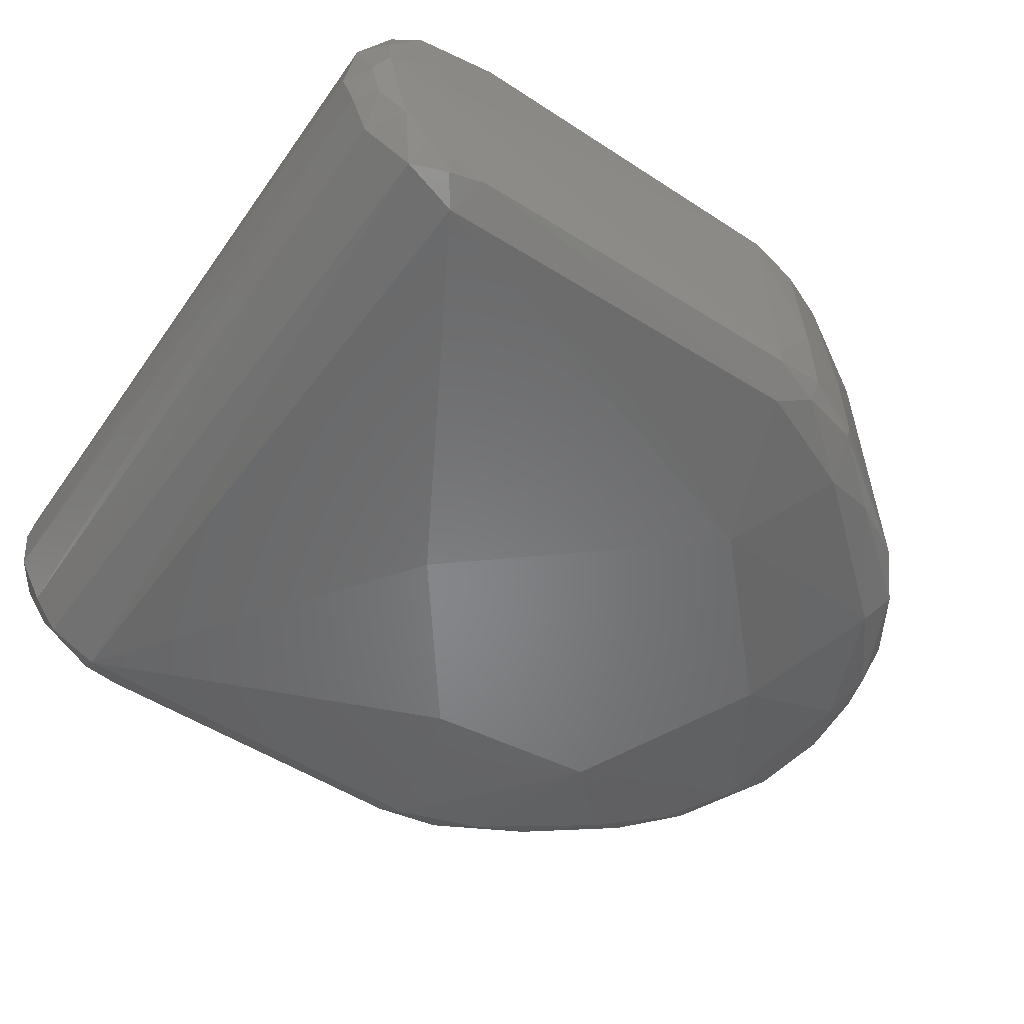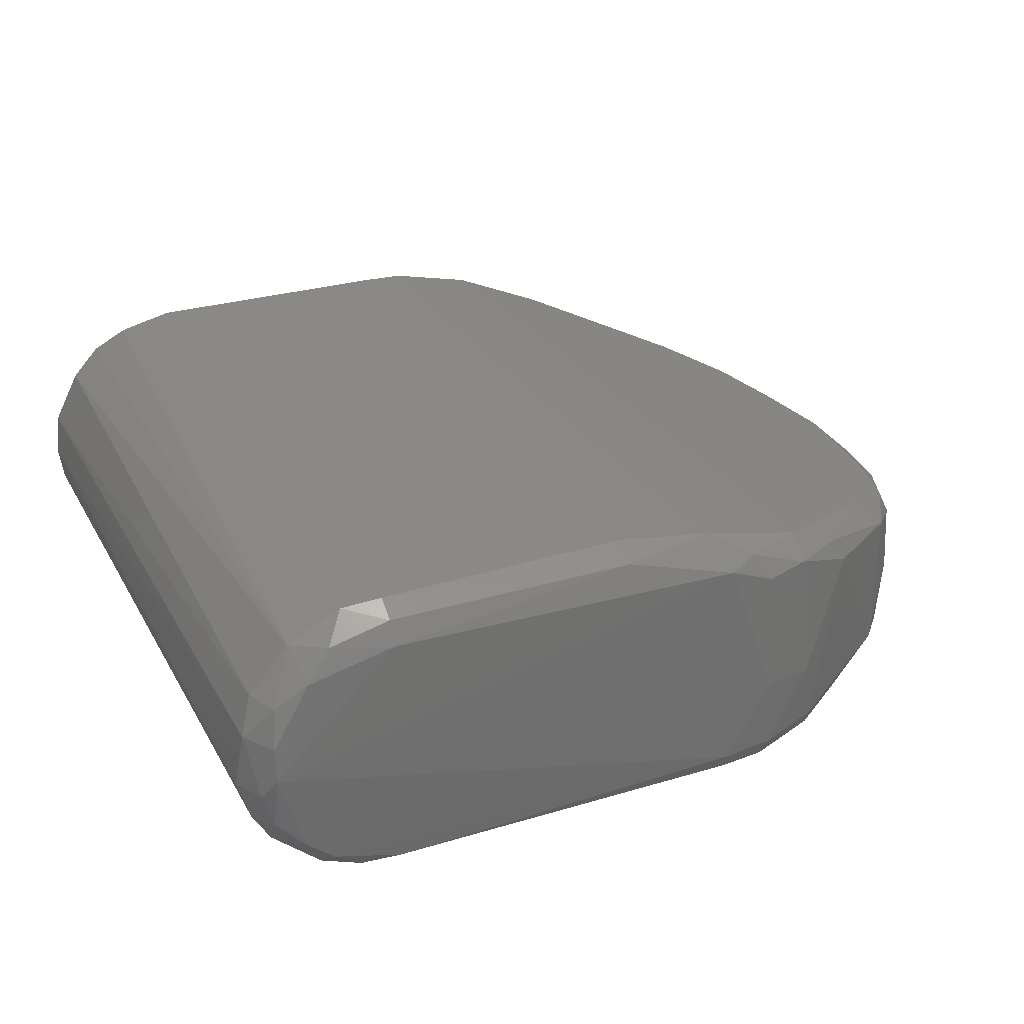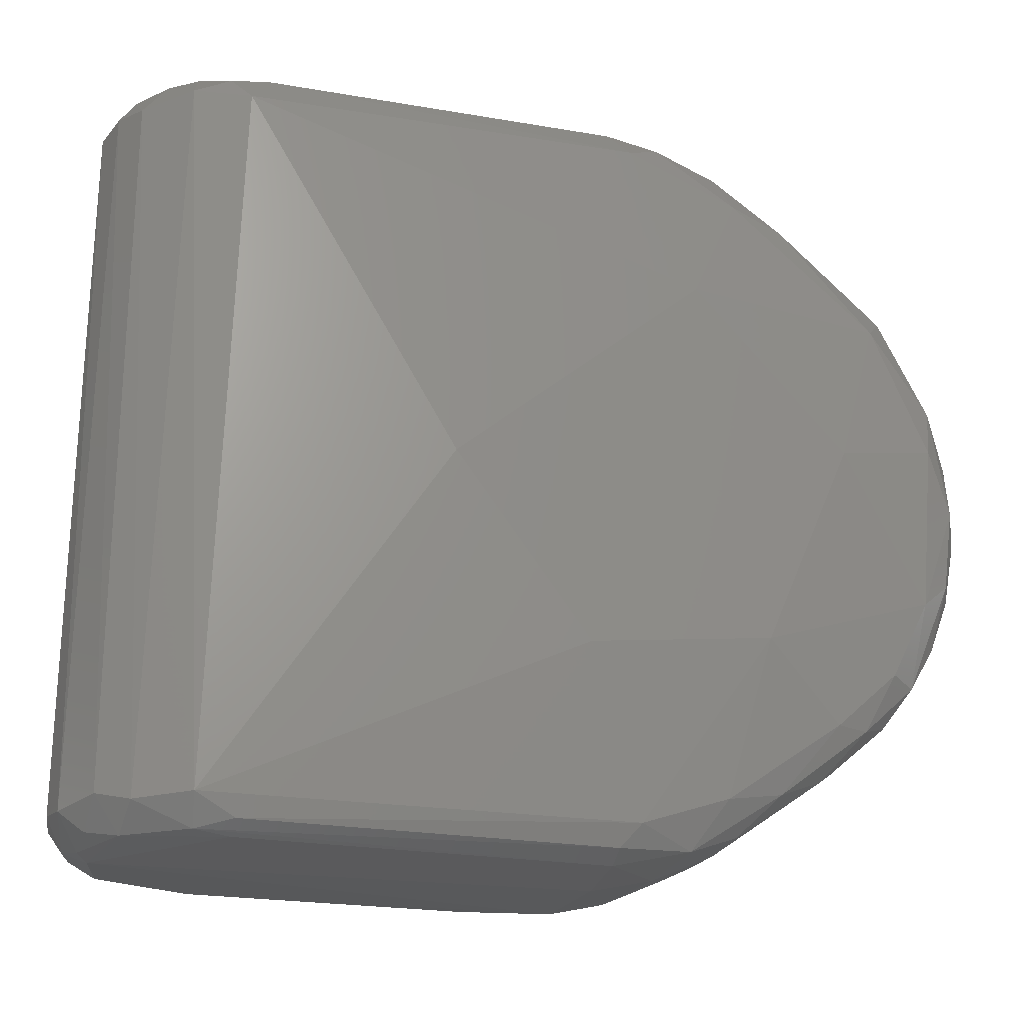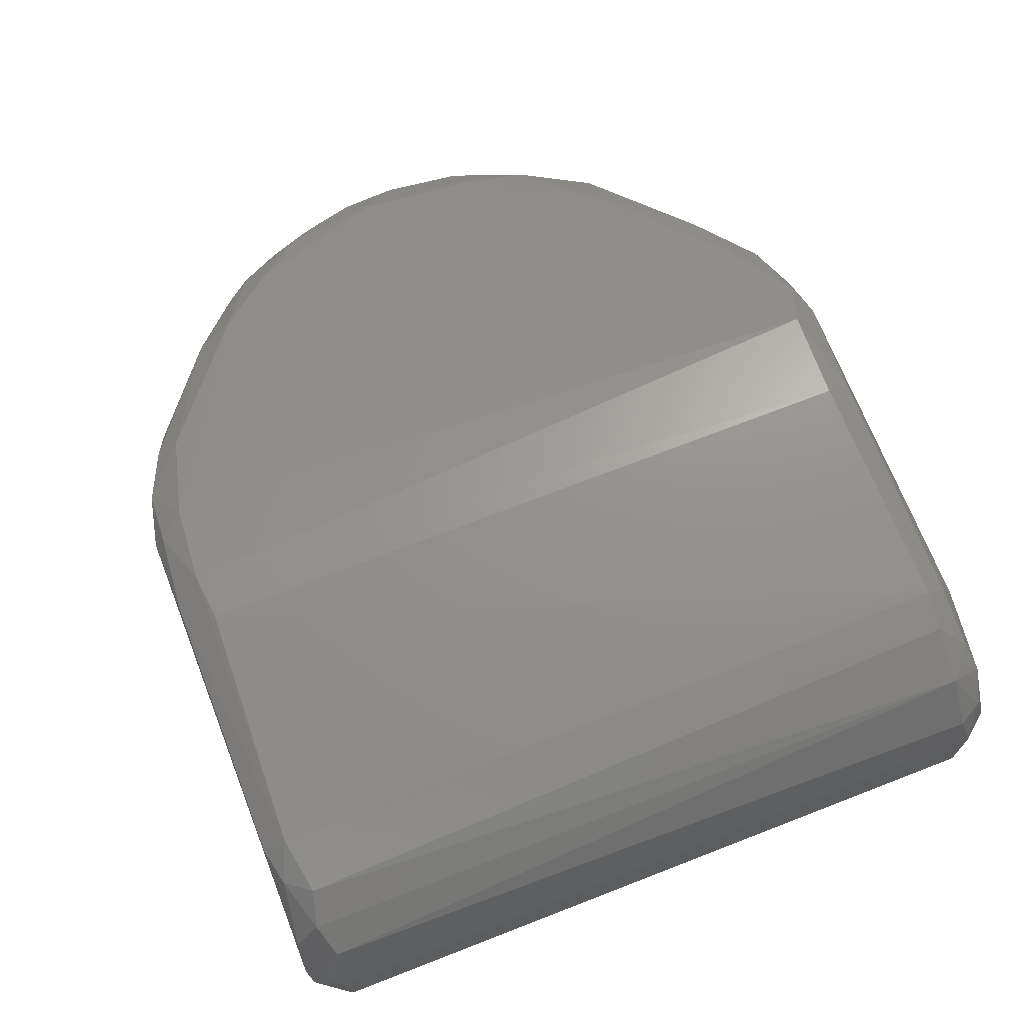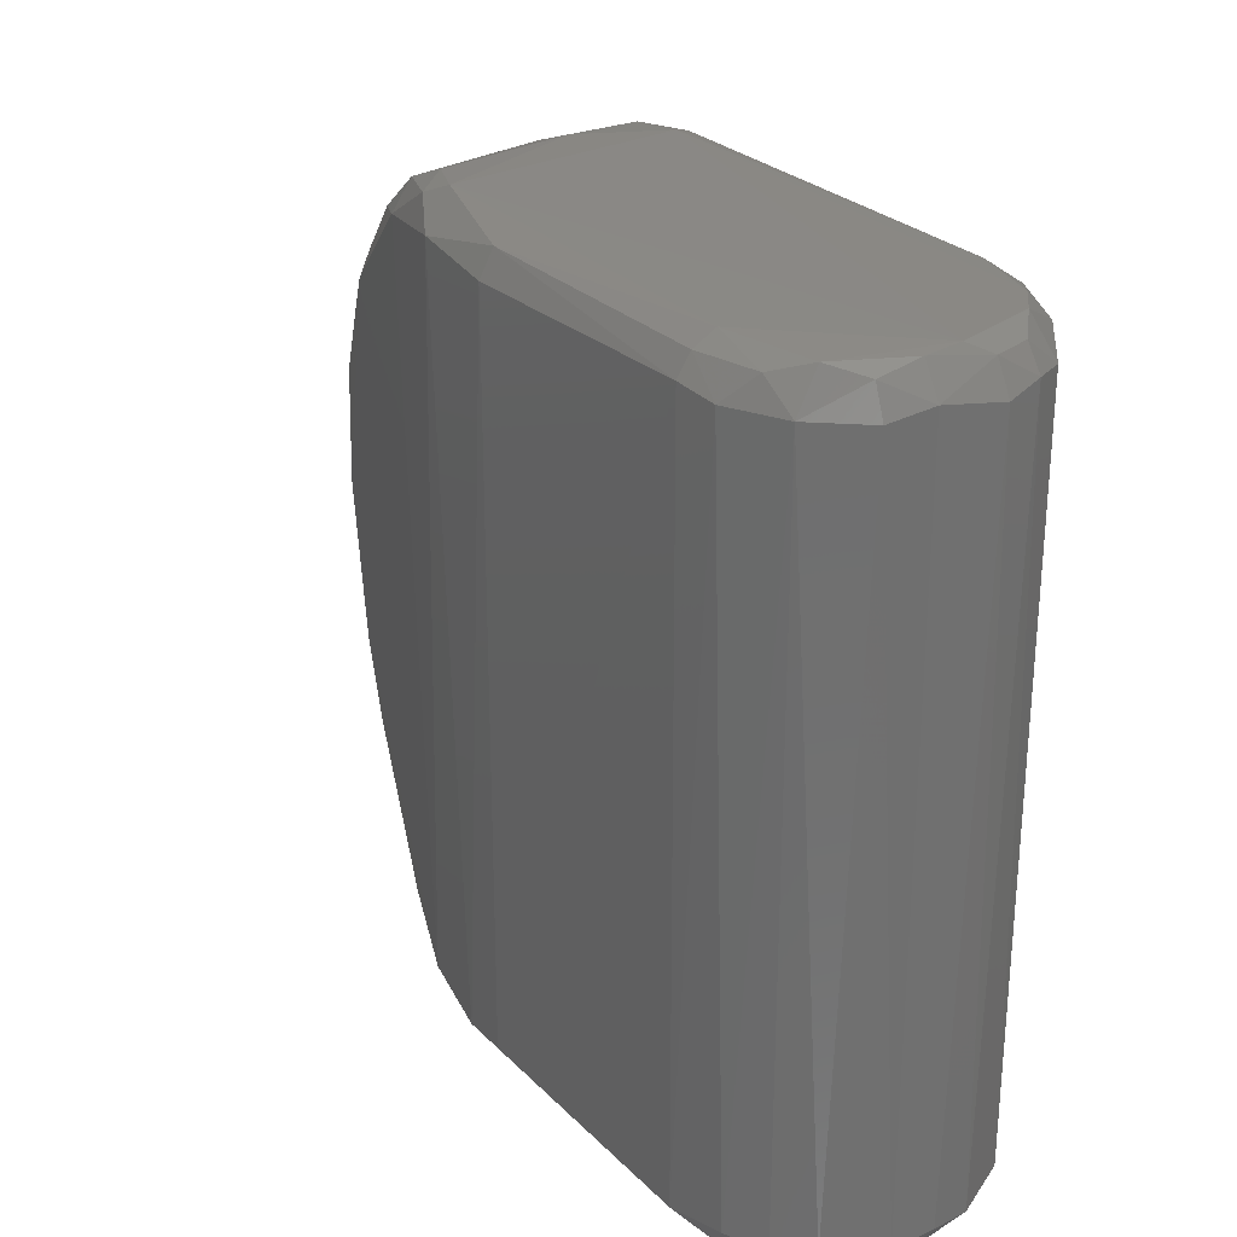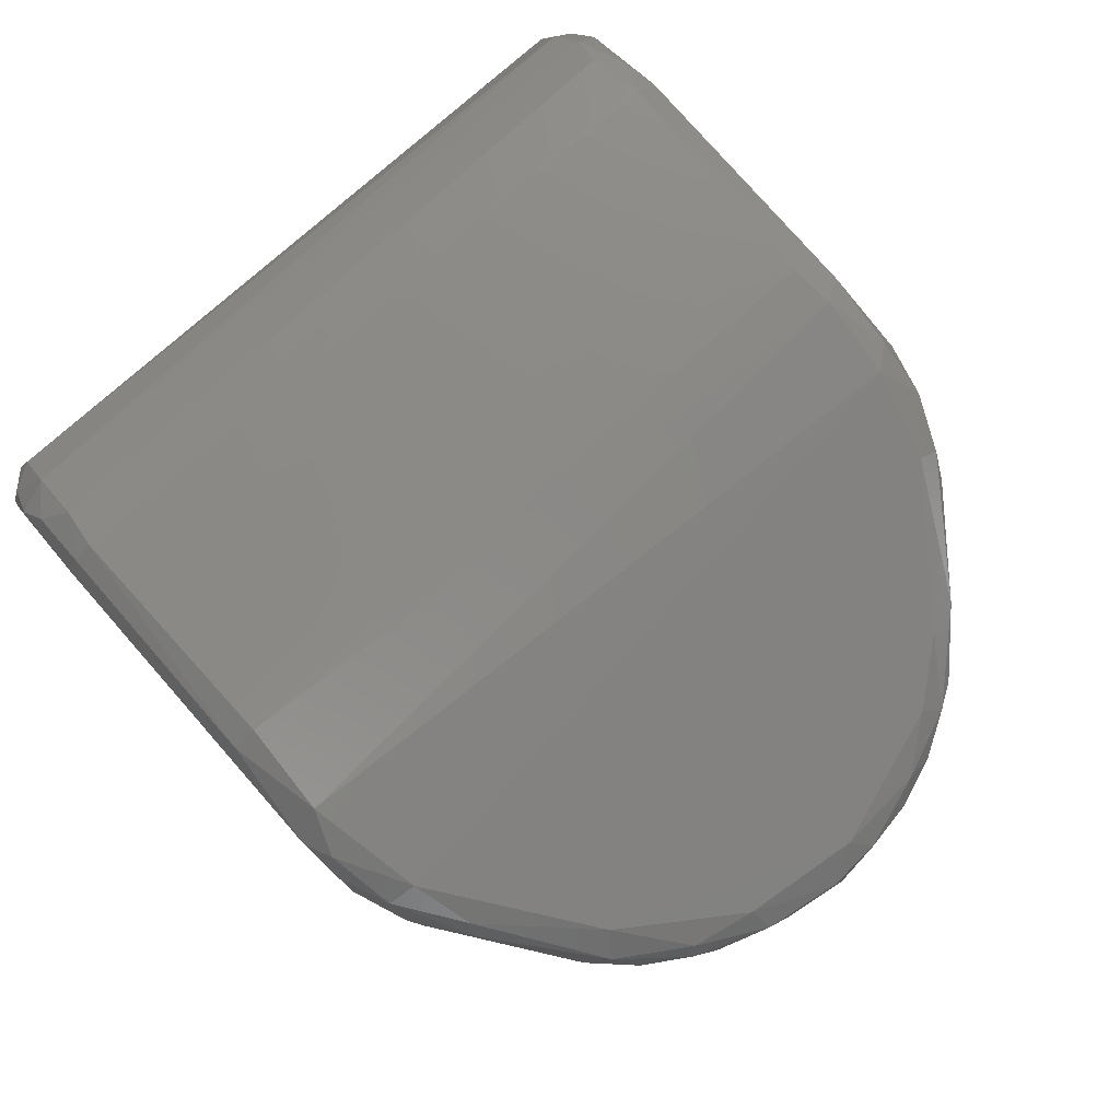
<metadata>
{"format":"stl","ext":"stl","renderer":"f3d","projection":"perspective","resolution":1024,"background":"white","views":[{"elev":-53.2,"azim":145.8,"up":"+Z"},{"elev":29.2,"azim":155.9,"up":"+Z"},{"elev":-22.5,"azim":163.3,"up":"+Y"},{"elev":71.6,"azim":68.8,"up":"+Z"},{"elev":27.9,"azim":54.7,"up":"+Y"},{"elev":78.7,"azim":-131.2,"up":"+Z"}]}
</metadata>
<code>
# stl→obj: 130 verts, 256 faces
v 0.02524 -0.06934 -0.003001
v -0.04055 -0.06165 -0.003001
v -0.07267 0.01281 -0.003001
v -0.01702 0.0718 -0.003001
v 0.07367 -0.004291 -0.003001
v 0.0128 0.1411 0.09681
v 0.1425 0.1415 0.1001
v 0.1866 0.1424 0.058
v 0.1734 0.1407 0.09242
v 0.1769 -0.1408 0.02725
v 0.1833 -0.143 0.058
v 0.1425 -0.1415 0.01586
v 0.1769 -0.1408 0.08878
v 0.1425 -0.1403 0.1046
v 0.01144 0.1418 0.01629
v -0.08099 0.07866 0.07402
v -0.1155 -0.01005 0.06103
v 0.004496 -0.1281 0.1051
v -0.09753 -0.06199 0.06747
v -0.1225 0.01998 0.01632
v -0.1249 -0.0009291 0.0396
v -0.1192 0.03247 0.05465
v -0.1135 0.05009 0.01632
v 0.1695 0.1316 0.01131
v 0.1769 0.1408 0.02725
v 0.1861 0.1282 0.02452
v 0.1567 -0.13 0.005141
v 0.1497 0.1282 0.003469
v -0.1082 0.06126 0.05449
v 0.176 0.1282 0.1016
v 0.1861 -0.1282 0.09148
v 0.1901 0.1282 0.0855
v 0.1567 0.1282 0.1111
v 0.1635 -0.1282 0.1088
v 0.01258 -0.1418 0.01626
v 0.009635 -0.1429 0.04847
v 0.05256 0.1373 0.108
v 0.01803 0.13 0.1087
v -0.1135 0.03851 0.00848
v -0.1198 -0.001236 0.00848
v -0.1044 -0.0403 0.003276
v -0.08946 0.06725 0.003276
v 0.005353 0.1296 0.003276
v 0.1425 0.1403 0.01144
v -0.09675 0.07576 0.0119
v -0.0832 0.09206 0.01632
v -0.05667 0.1074 0.008478
v -0.09585 -0.07905 0.05854
v -0.1117 -0.05488 0.05338
v -0.1008 -0.07026 0.0119
v 0.05256 0.1282 0.113
v -0.02418 0.1212 0.09449
v 0.1871 -0.1381 0.03687
v 0.1861 -0.1282 0.02452
v -0.02819 -0.1206 0.09246
v -0.009435 -0.137 0.09223
v 0.1425 -0.1316 0.1119
v 0.04173 -0.1403 0.1041
v -0.11 0.0205 0.003276
v -0.05087 0.1165 0.07418
v -0.02263 0.132 0.08807
v -0.02716 0.1327 0.0397
v -0.03184 0.1293 0.01632
v -0.08954 0.08451 0.06457
v 0.1946 0.1316 0.07195
v 0.1975 -0.1282 0.058
v 0.197 0.1282 0.05082
v 0.1553 -0.1404 0.01329
v -0.006047 0.1407 0.04307
v 0.1425 0.1373 0.108
v 0.1871 0.1381 0.03687
v 0.1954 -0.13 0.07216
v 0.191 -0.1385 0.06571
v 0.1753 -0.1316 0.01523
v 0.1954 -0.13 0.04384
v -0.008373 0.1392 0.01631
v -0.1236 -0.01151 0.01632
v -0.1224 -0.01695 0.05358
v 0.01032 -0.1415 0.09358
v -0.09054 -0.08485 0.01632
v 0.01154 -0.1376 0.1018
v 0.1563 -0.1373 0.106
v -0.03576 0.1126 0.003276
v -0.007316 0.135 0.008411
v 0.002032 0.1365 0.09936
v -0.03252 -0.1289 0.01633
v -0.03279 -0.1297 0.0396
v -0.06487 -0.1066 0.01632
v -0.04692 -0.1146 0.008482
v -0.01406 -0.1361 0.01187
v -0.1106 0.03457 0.06281
v 0.1643 0.1374 0.1029
v -0.1158 -0.03071 0.008481
v -0.1194 -0.03393 0.01632
v 0.1753 -0.1316 0.1008
v -0.08033 -0.08891 0.00848
v -0.06772 -0.0891 0.003276
v 0.1865 0.1415 0.0703
v -0.01071 -0.1394 0.0419
v -0.004483 0.1394 0.08914
v 0.01263 -0.1376 0.008226
v 0.006108 -0.1297 0.003276
v -0.1058 0.05839 0.06168
v -0.02537 -0.1189 0.003276
v -0.1128 -0.04359 0.05925
v -0.1235 0.003784 0.0532
v 0.1671 0.1406 0.01871
v 0.03518 -0.13 0.1117
v 0.05256 -0.1282 0.113
v -0.1121 -0.05311 0.01632
v 0.1931 0.13 0.03706
v -0.09811 0.0773 0.0396
v 0.1846 0.138 0.08401
v -0.03124 0.1282 0.0119
v 0.1425 -0.1373 0.008019
v -0.1017 -0.06973 0.0605
v -0.0745 -0.09778 0.06962
v -0.09076 -0.06823 0.004084
v -0.04633 0.115 0.08284
v 0.01142 0.1407 0.01175
v -0.1191 -0.03629 0.05097
v 0.1563 0.1373 0.01002
v 0.1871 -0.1381 0.07918
v 0.1425 0.13 0.1127
v 0.1875 -0.1416 0.05072
v -0.07938 -0.09642 0.0396
v -0.03823 -0.1248 0.07861
v 0.191 0.1385 0.05036
v -0.07882 -0.08398 0.07417
v -0.02942 -0.1286 0.08581
f 1 2 3
f 1 3 4
f 1 4 5
f 6 7 8
f 9 8 7
f 10 11 12
f 13 14 11
f 15 6 8
f 16 17 18
f 19 18 17
f 20 21 22
f 20 22 23
f 24 25 26
f 24 27 28
f 29 23 22
f 30 31 32
f 30 33 34
f 35 12 11
f 35 11 36
f 5 4 28
f 5 28 27
f 37 7 6
f 37 6 38
f 39 40 20
f 39 20 23
f 3 2 41
f 3 42 4
f 43 28 4
f 43 44 28
f 45 46 47
f 45 47 42
f 45 42 39
f 45 39 23
f 48 49 50
f 51 37 38
f 52 16 18
f 52 18 38
f 53 10 54
f 55 56 18
f 57 58 14
f 57 34 33
f 59 42 3
f 59 3 41
f 59 41 40
f 59 40 39
f 59 39 42
f 60 61 62
f 60 62 63
f 60 63 46
f 60 46 64
f 65 66 67
f 68 10 12
f 68 12 35
f 69 6 15
f 70 7 37
f 71 26 25
f 71 25 8
f 72 73 66
f 72 66 65
f 72 65 32
f 72 32 31
f 74 54 10
f 74 10 68
f 74 68 27
f 74 27 24
f 74 24 26
f 74 26 54
f 75 66 73
f 75 53 54
f 75 67 66
f 76 63 62
f 76 62 69
f 76 69 15
f 77 21 20
f 77 20 40
f 77 78 21
f 79 36 11
f 79 11 14
f 79 14 58
f 80 48 50
f 81 56 79
f 81 79 58
f 81 18 56
f 82 14 13
f 82 34 57
f 82 57 14
f 83 84 43
f 83 43 4
f 83 4 42
f 83 42 47
f 85 38 6
f 85 61 52
f 85 52 38
f 86 87 88
f 86 88 89
f 86 89 90
f 91 17 16
f 92 9 7
f 92 7 70
f 92 70 33
f 92 33 30
f 92 30 9
f 93 40 41
f 93 41 50
f 93 94 77
f 93 77 40
f 95 34 82
f 95 82 13
f 95 13 31
f 95 31 30
f 95 30 34
f 96 97 89
f 96 89 88
f 96 88 80
f 96 80 50
f 98 8 9
f 99 90 35
f 99 35 36
f 99 36 79
f 99 79 56
f 99 87 86
f 99 86 90
f 100 6 69
f 100 69 62
f 100 62 61
f 100 61 85
f 100 85 6
f 101 68 35
f 101 35 90
f 101 90 102
f 103 29 22
f 103 22 91
f 103 91 16
f 103 16 64
f 103 64 29
f 104 102 90
f 104 90 89
f 104 89 97
f 104 97 2
f 104 2 102
f 105 19 17
f 105 17 78
f 106 21 78
f 106 78 17
f 106 17 91
f 106 91 22
f 106 22 21
f 107 25 24
f 107 44 15
f 107 15 8
f 107 8 25
f 108 18 81
f 108 81 58
f 108 58 57
f 108 57 109
f 108 109 51
f 108 51 38
f 108 38 18
f 110 94 93
f 110 93 50
f 110 50 49
f 111 26 71
f 111 67 75
f 111 75 54
f 111 54 26
f 112 64 46
f 112 46 45
f 112 45 23
f 112 23 29
f 112 29 64
f 113 32 65
f 113 65 98
f 113 98 9
f 113 9 30
f 113 30 32
f 114 84 83
f 114 83 47
f 114 47 46
f 114 46 63
f 114 63 76
f 114 76 84
f 115 68 101
f 115 101 102
f 115 102 27
f 115 27 68
f 116 19 105
f 116 105 49
f 116 49 48
f 116 48 117
f 118 97 96
f 118 96 50
f 118 50 41
f 118 41 2
f 118 2 97
f 119 64 16
f 119 16 52
f 119 52 61
f 119 61 60
f 119 60 64
f 1 5 27
f 1 27 102
f 1 102 2
f 120 84 76
f 120 76 15
f 120 15 44
f 120 44 43
f 120 43 84
f 121 49 105
f 121 105 78
f 121 78 77
f 121 77 94
f 121 94 110
f 121 110 49
f 122 44 107
f 122 107 24
f 122 24 28
f 122 28 44
f 123 73 72
f 123 72 31
f 123 31 13
f 123 13 11
f 123 11 73
f 124 33 70
f 124 70 37
f 124 37 51
f 124 51 109
f 124 109 57
f 124 57 33
f 125 11 10
f 125 10 53
f 125 53 75
f 125 75 73
f 125 73 11
f 126 117 48
f 126 48 80
f 126 80 88
f 126 88 87
f 126 87 127
f 126 127 117
f 128 67 111
f 128 111 71
f 128 71 8
f 128 8 98
f 128 98 65
f 128 65 67
f 129 117 55
f 129 55 18
f 129 18 19
f 129 19 116
f 129 116 117
f 130 56 55
f 130 55 117
f 130 117 127
f 130 127 87
f 130 87 99
f 130 99 56

</code>
